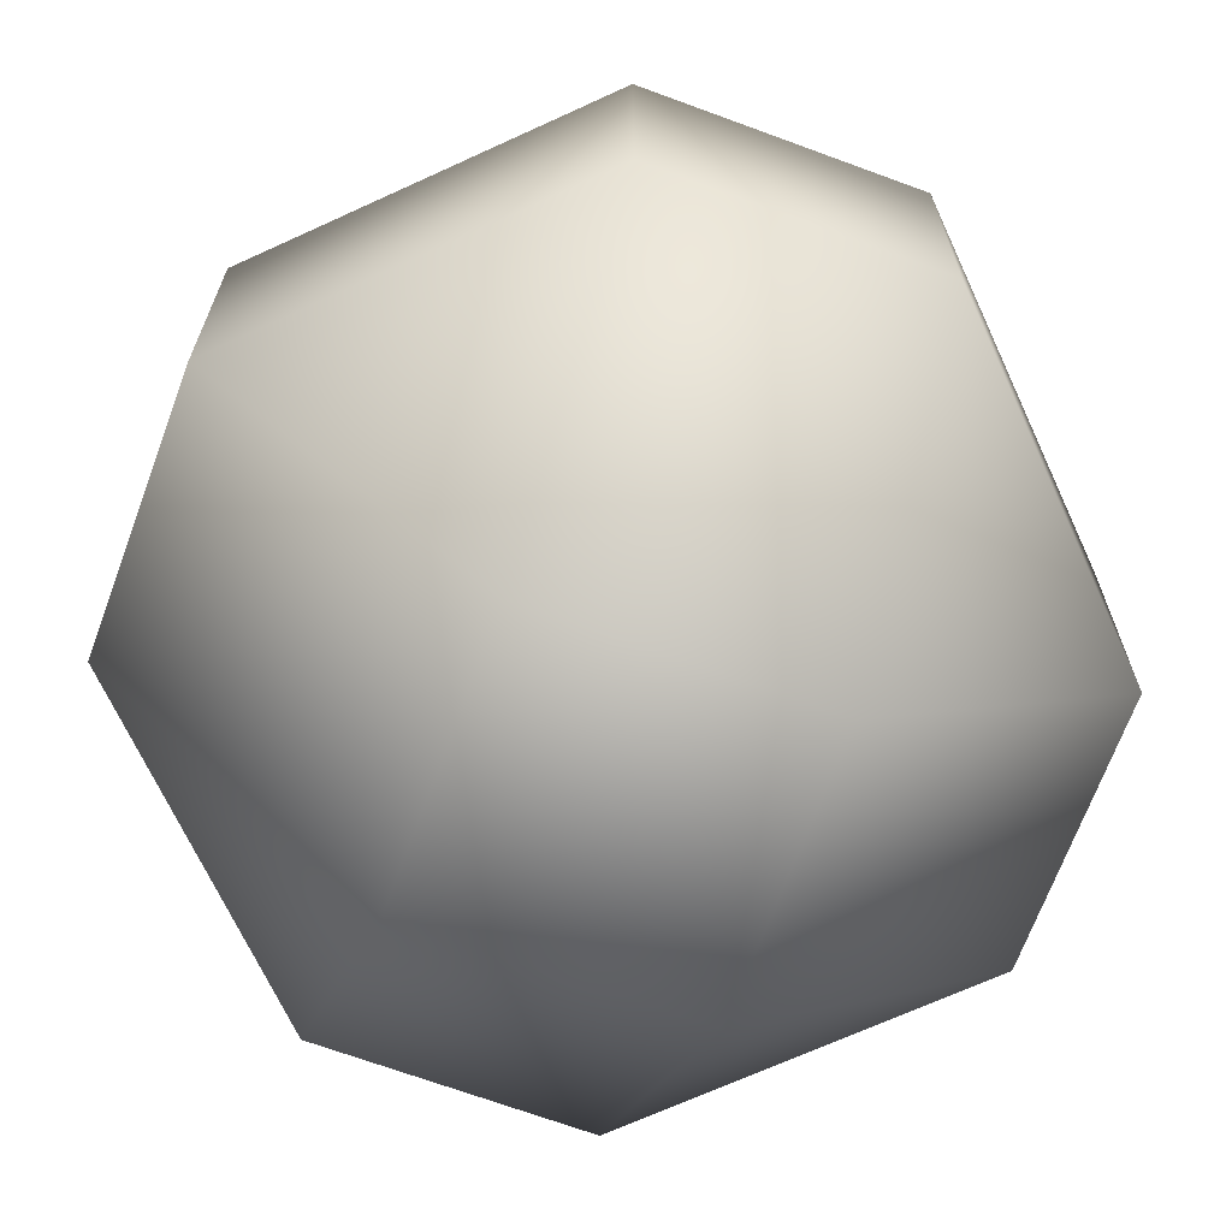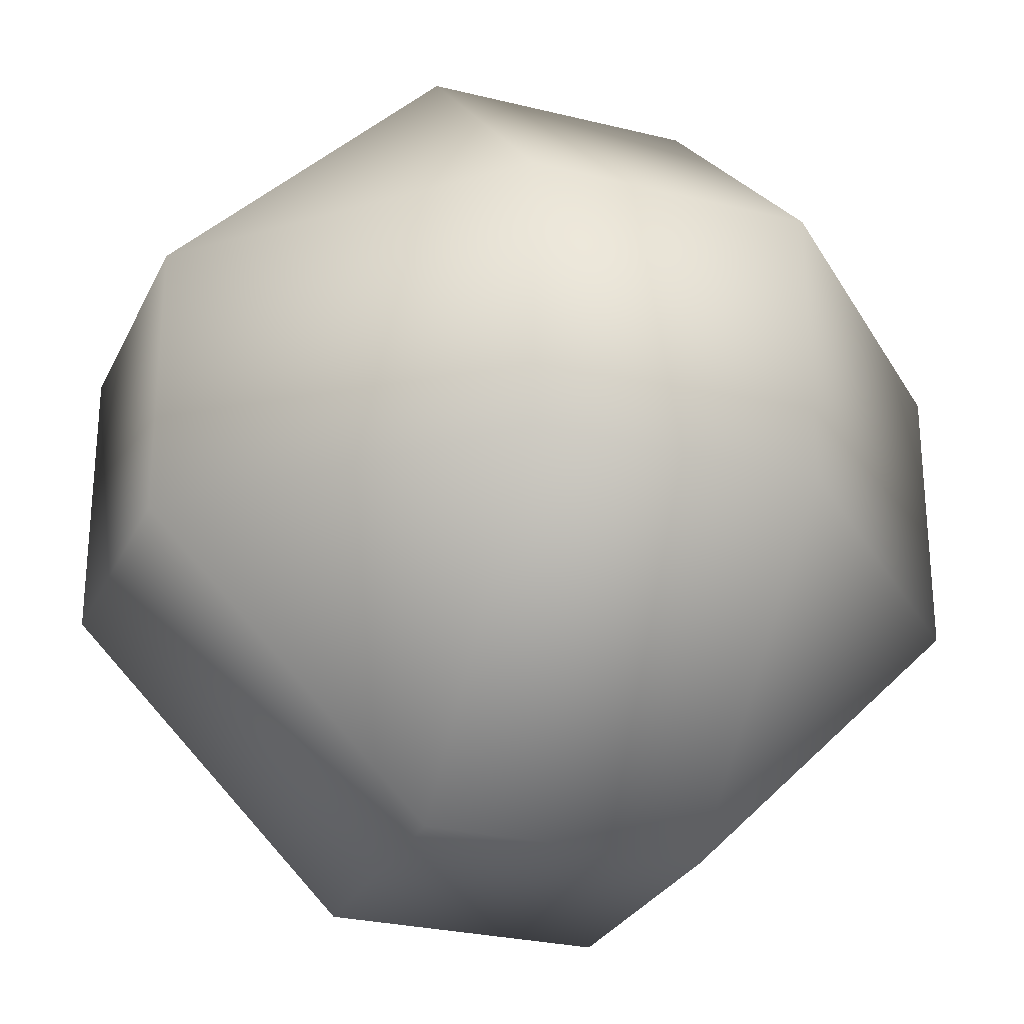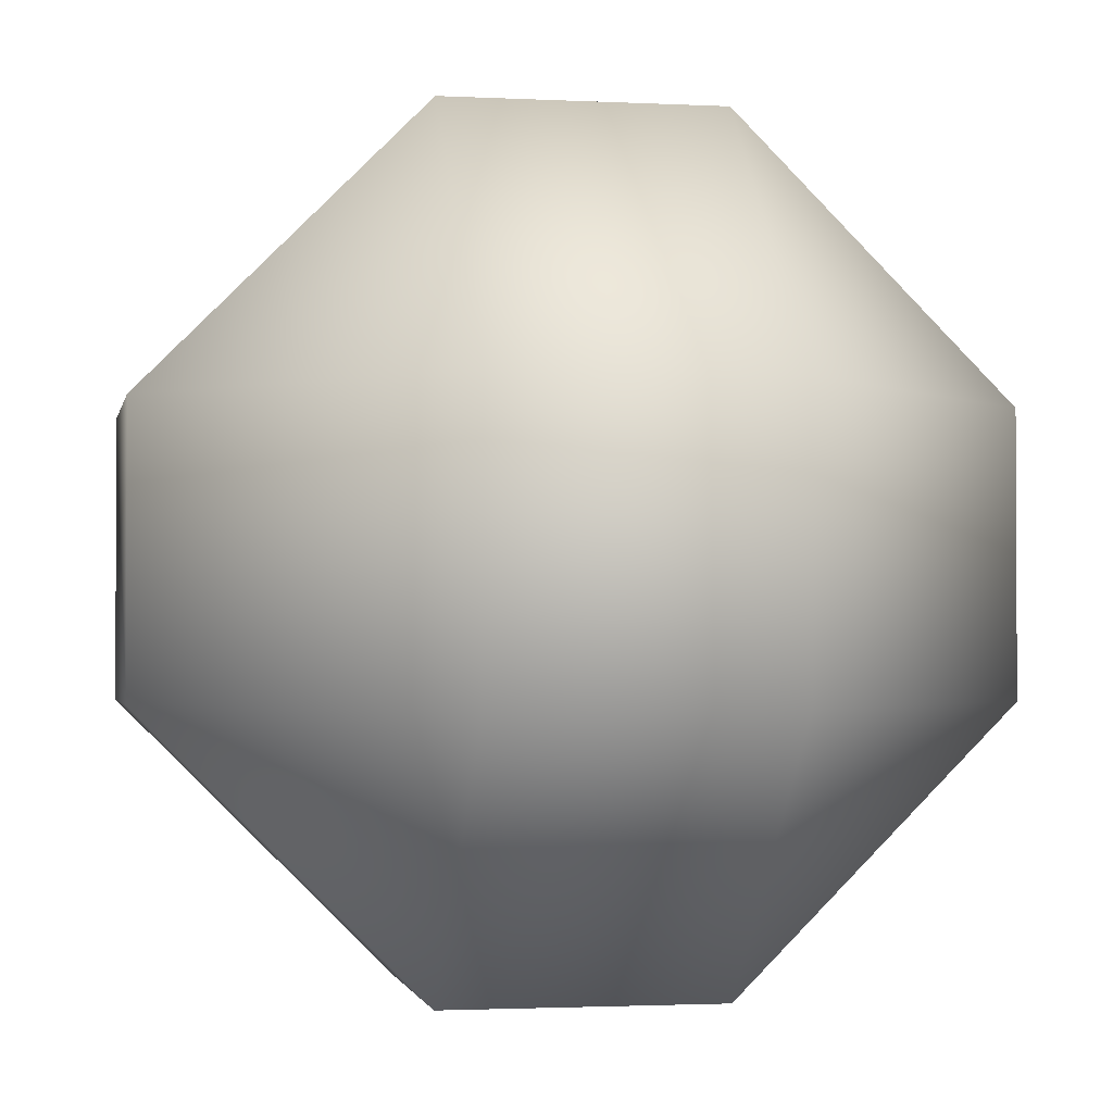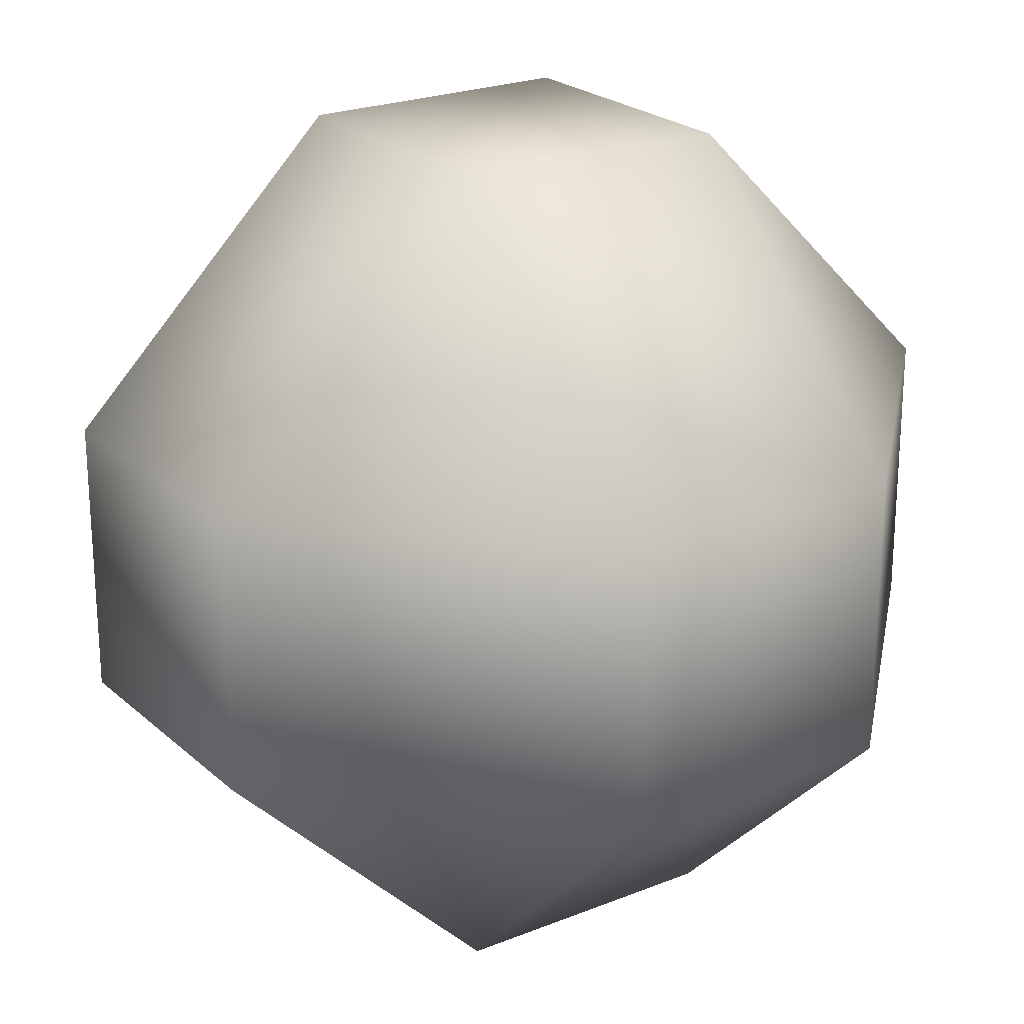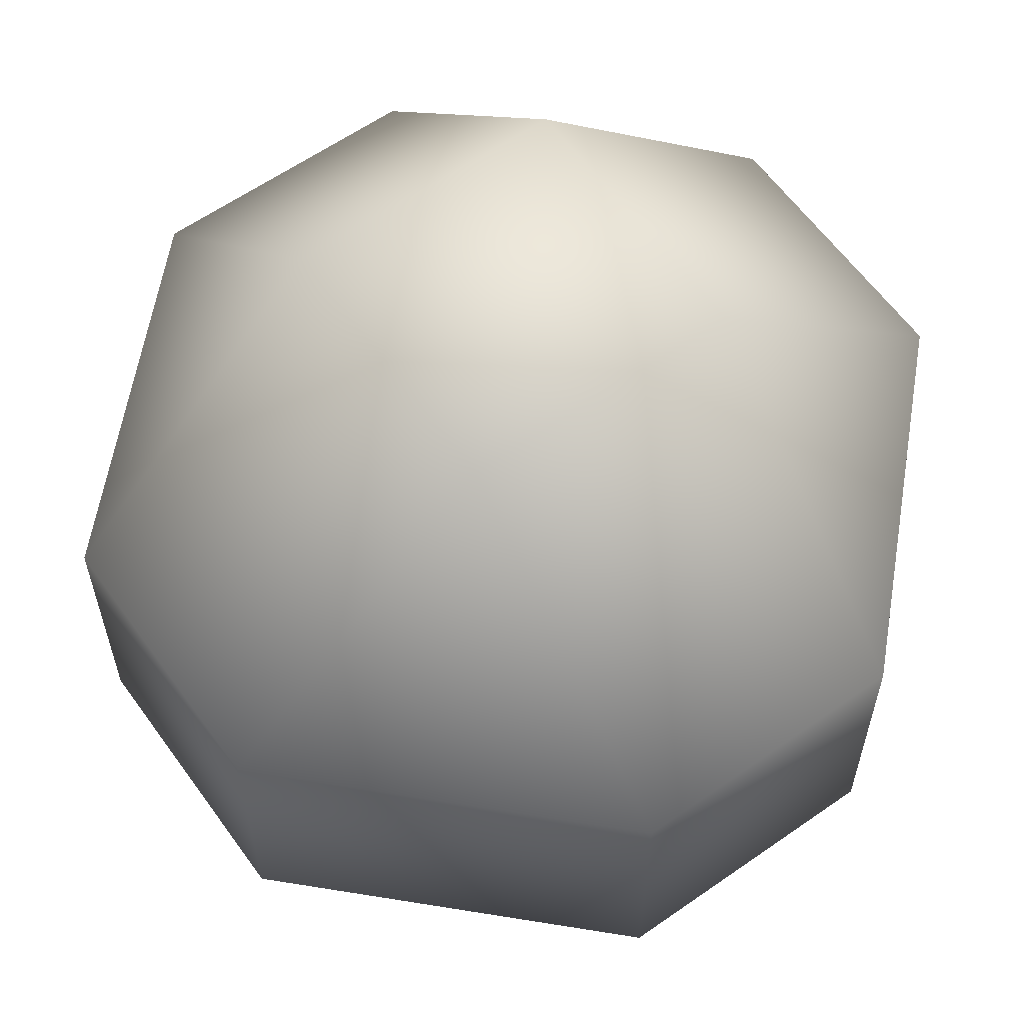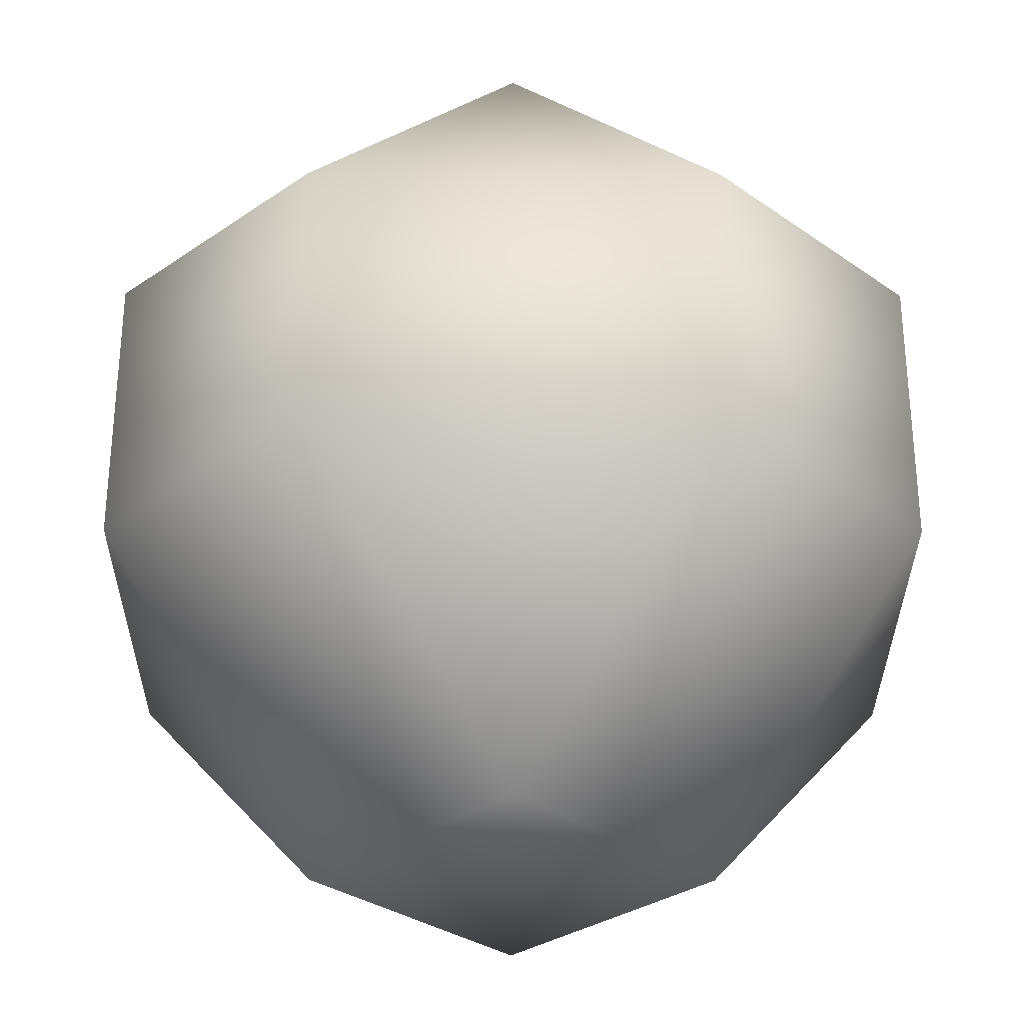
<metadata>
{"format":"obj","ext":"obj","renderer":"f3d","projection":"perspective","resolution":1024,"background":"white","views":[{"elev":-68.4,"azim":-20.3,"up":"+Z"},{"elev":-27.2,"azim":-21.0,"up":"+Z"},{"elev":-1.8,"azim":-10.6,"up":"+Y"},{"elev":23.0,"azim":145.6,"up":"+Z"},{"elev":60.7,"azim":-35.6,"up":"+Z"},{"elev":-31.0,"azim":-135.3,"up":"+Z"}]}
</metadata>
<code>
o octotoad8
v 0.417 0.139 0.139
v 0.417 0.139 -0.139
v 0.417 -0.139 0.139
v 0.417 -0.139 -0.139
v -0.417 0.139 0.139
v -0.417 0.139 -0.139
v -0.417 -0.139 0.139
v -0.417 -0.139 -0.139
v 0.139 0.417 0.139
v 0.139 0.417 -0.139
v 0.139 -0.417 0.139
v 0.139 -0.417 -0.139
v 0.139 0.139 0.417
v 0.139 0.139 -0.417
v 0.139 -0.139 0.417
v 0.139 -0.139 -0.417
v -0.139 0.417 0.139
v -0.139 0.417 -0.139
v -0.139 -0.417 0.139
v -0.139 -0.417 -0.139
v -0.139 0.139 0.417
v -0.139 0.139 -0.417
v -0.139 -0.139 0.417
v -0.139 -0.139 -0.417
g octotoad8_mtl_1
f 1 13 15 3
f 2 10 9 1
f 3 11 12 4
f 4 16 14 2
f 5 17 18 6
f 6 22 24 8
f 7 23 21 5
f 8 20 19 7
f 9 17 21 13
f 12 20 24 16
f 14 22 18 10
f 15 23 19 11
g octotoad8_mtl_2
f 1 3 4 2
f 2 14 10
f 3 15 11
f 5 21 17
f 6 8 7 5
f 8 24 20
f 9 13 1
f 10 18 17 9
f 11 19 20 12
f 12 16 4
f 13 21 23 15
f 16 24 22 14
f 18 22 6
f 19 23 7

</code>
